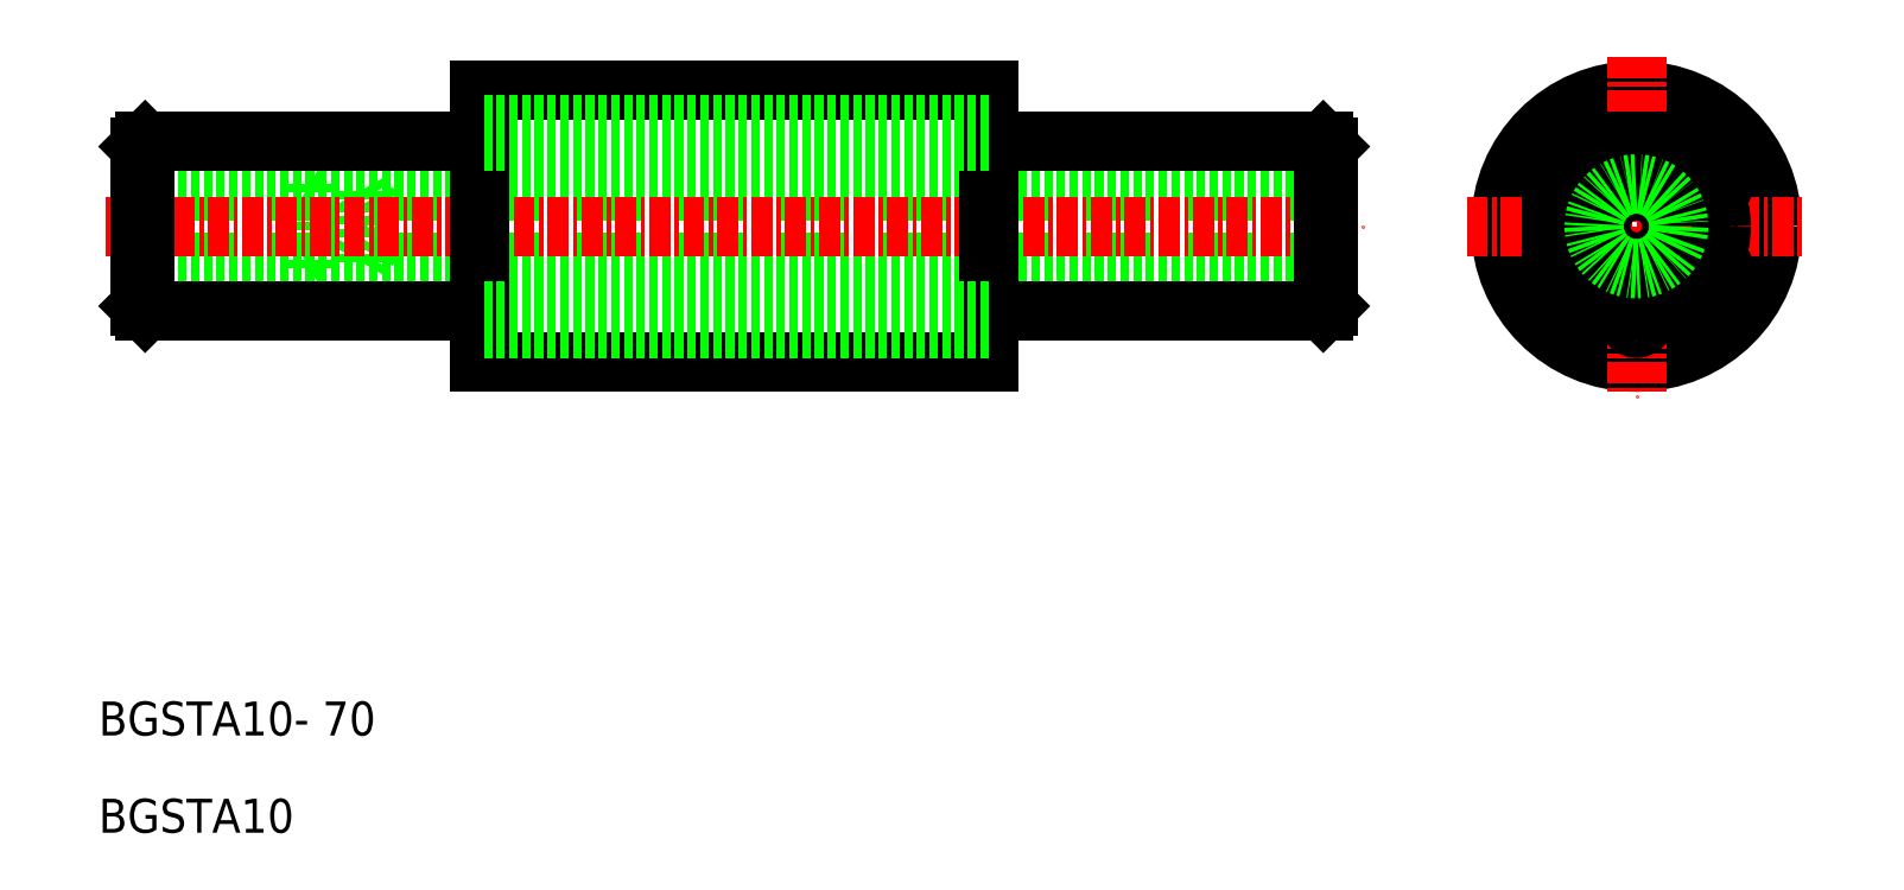
<metadata>
{"format":"dxf","ext":"dxf","renderer":"ezdxf+matplotlib","layout":"modelspace","background":"white","min_lineweight":24,"dpi":150}
</metadata>
<code>
0
SECTION
2
ENTITIES
0
LINE
8
0
10
362.8
20
679.2
30
0
11
364
21
677.1
31
0
0
LINE
8
0
10
359.8
20
679.6
30
0
11
360.4
21
679.3
31
0
0
LINE
8
0
10
359.8
20
674.6
30
0
11
360.4
21
675
31
0
0
LINE
8
0
10
362.8
20
679.2
30
0
11
362.8
21
675
31
0
0
LINE
8
0
10
359.8
20
679.6
30
0
11
359.8
21
674.6
31
0
0
LINE
8
0
10
362.8
20
675
30
0
11
364
21
677.1
31
0
0
LINE
8
0
10
349.8
20
679.2
30
0
11
419.8
21
679.2
31
0
0
LINE
8
0
10
349.8
20
675
30
0
11
419.8
21
675
31
0
0
LINE
8
0
10
349.8
20
674.6
30
0
11
359.8
21
674.6
31
0
0
LINE
8
0
10
349.8
20
679.6
30
0
11
359.8
21
679.6
31
0
0
LINE
8
0
10
419.5
20
682.1
30
0
11
399.8
21
682.1
31
0
0
LINE
8
0
10
419.5
20
672.1
30
0
11
399.8
21
672.1
31
0
0
LINE
8
CENTER
10
347.8
20
677.1
30
0
11
421.8
21
677.1
31
0
0
LINE
8
0
10
399.8
20
669.1
30
0
11
399.8
21
685.1
31
0
0
LINE
8
0
10
369.8
20
669.1
30
0
11
369.8
21
685.1
31
0
0
TEXT
8
0
10
347.3
20
647.1
30
0
40
2
1
BGSTA10- 70
0
TEXT
8
0
10
347.3
20
641.4
30
0
40
2
1
BGSTA10
0
LINE
8
0
10
369.8
20
672.1
30
0
11
350.1
21
672.1
31
0
0
LINE
8
0
10
369.8
20
682.1
30
0
11
350.1
21
682.1
31
0
0
LINE
8
0
10
349.8
20
681.8
30
0
11
349.8
21
672.4
31
0
0
LINE
8
0
10
399.8
20
669.1
30
0
11
369.8
21
669.1
31
0
0
LINE
8
0
10
399.8
20
685.1
30
0
11
369.8
21
685.1
31
0
0
CIRCLE
8
0
10
437.9
20
677.1
30
0
40
6
0
CIRCLE
8
0
10
437.9
20
677.1
30
0
40
8
0
CIRCLE
8
0
10
437.9
20
682.6
30
0
40
0.5
0
LINE
8
CENTER
10
437.9
20
687.1
30
0
11
437.9
21
667.1
31
0
0
LINE
8
CENTER
10
427.9
20
677.1
30
0
11
447.9
21
677.1
31
0
0
LINE
8
0
10
419.8
20
681.8
30
0
11
419.8
21
672.4
31
0
0
CIRCLE
8
0
10
437.9
20
671.6
30
0
40
0.5
0
CIRCLE
8
0
10
437.9
20
677.1
30
0
40
5
0
CIRCLE
8
0
10
433.1
20
674.4
30
0
40
0.5
0
CIRCLE
8
0
10
433.1
20
679.9
30
0
40
0.5
0
CIRCLE
8
0
10
442.7
20
674.4
30
0
40
0.5
0
CIRCLE
8
0
10
442.7
20
679.9
30
0
40
0.5
0
LINE
8
0
10
419.5
20
682.1
30
0
11
419.8
21
681.8
31
0
0
LINE
8
0
10
419.8
20
672.4
30
0
11
419.5
21
672.1
31
0
0
LINE
8
0
10
419.5
20
682.1
30
0
11
419.5
21
672.1
31
0
0
LINE
8
0
10
350.1
20
682.1
30
0
11
349.8
21
681.8
31
0
0
LINE
8
0
10
349.8
20
672.4
30
0
11
350.1
21
672.1
31
0
0
LINE
8
0
10
350.1
20
682.1
30
0
11
350.1
21
672.1
31
0
0
LINE
8
0
10
399.8
20
683.1
30
0
11
369.8
21
683.1
31
0
0
LINE
8
0
10
399.8
20
671.1
30
0
11
369.8
21
671.1
31
0
0
LINE
8
0
10
399.8
20
682.1
30
0
11
369.8
21
682.1
31
0
0
LINE
8
0
10
399.8
20
672.1
30
0
11
369.8
21
672.1
31
0
0
CIRCLE
8
0
10
437.9
20
677.1
30
0
40
2.1
0
CIRCLE
8
0
10
437.9
20
677.1
30
0
40
2.5
0
ENDSEC
0
EOF

</code>
